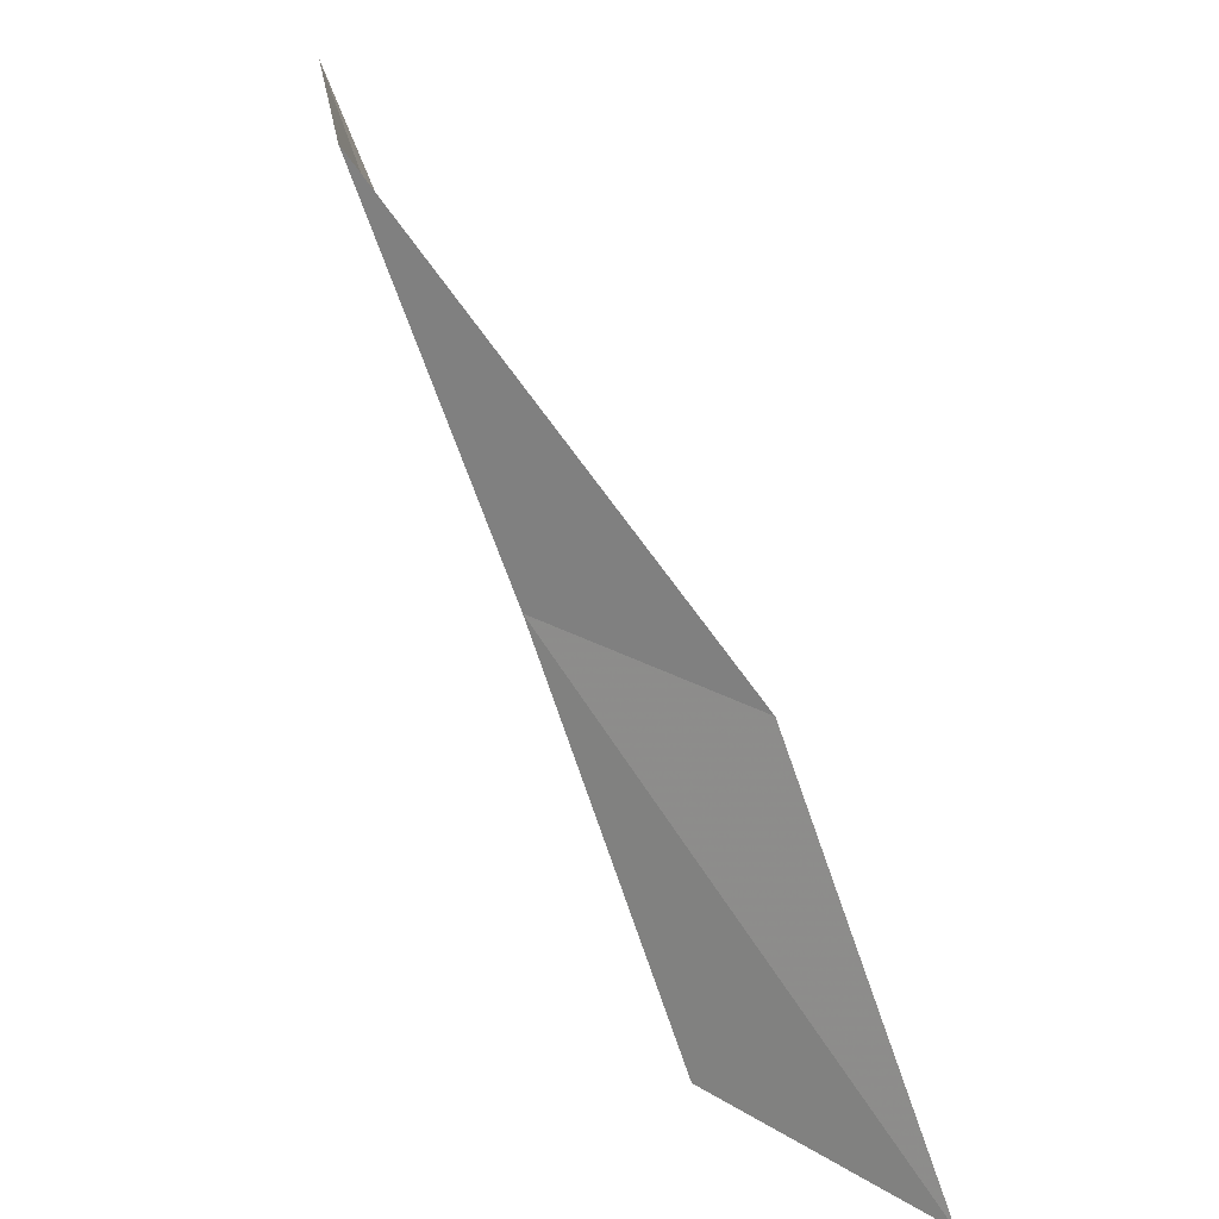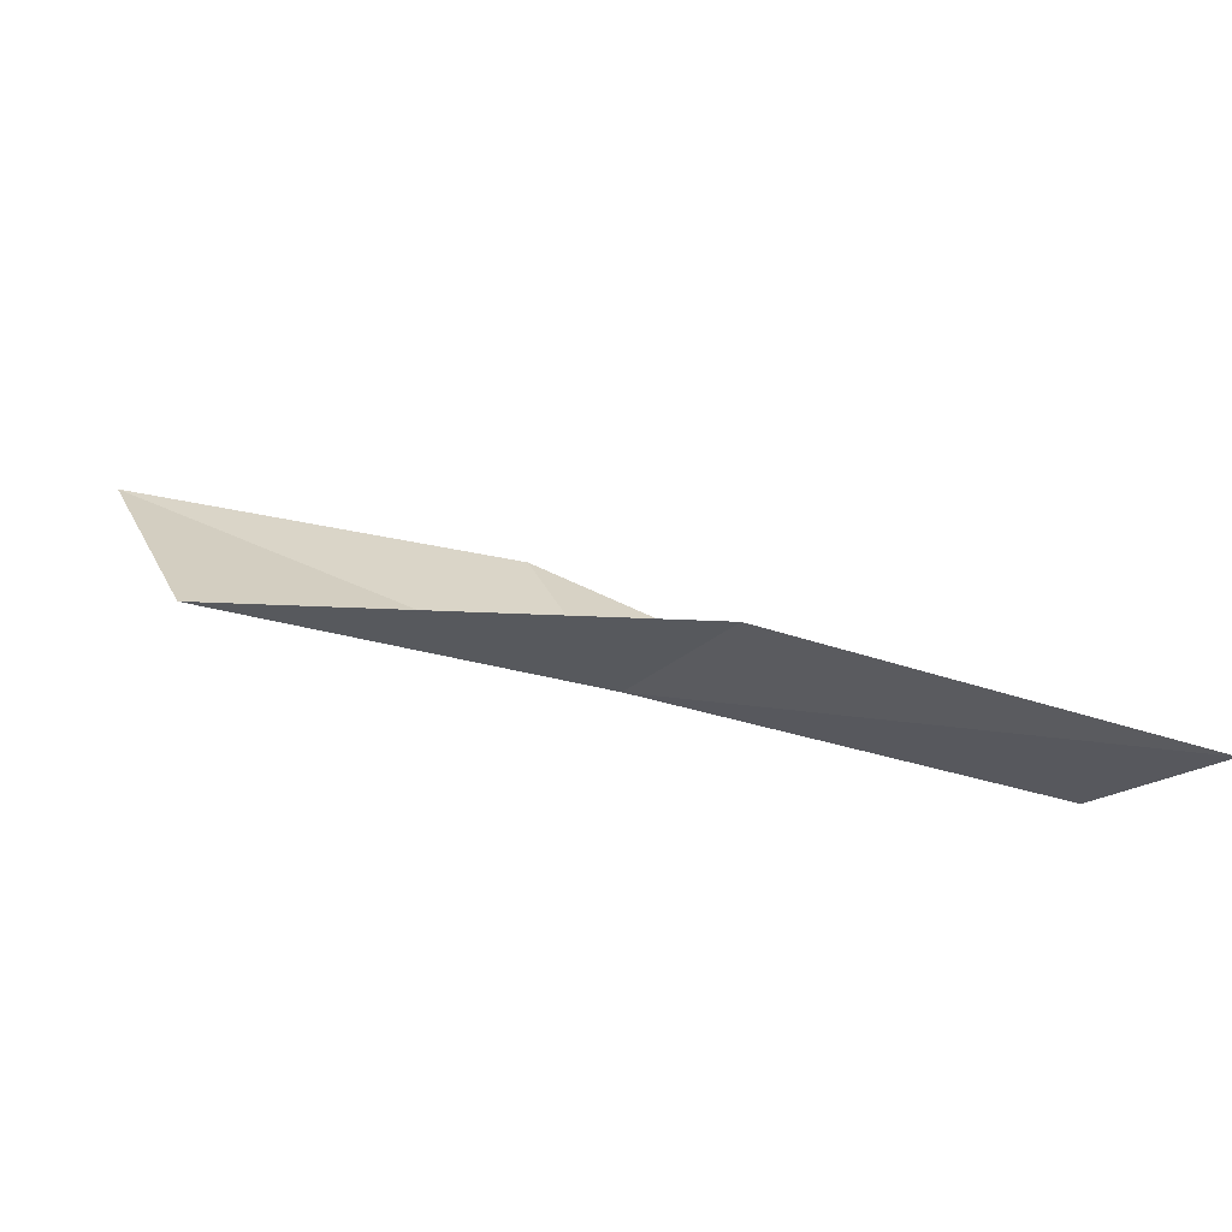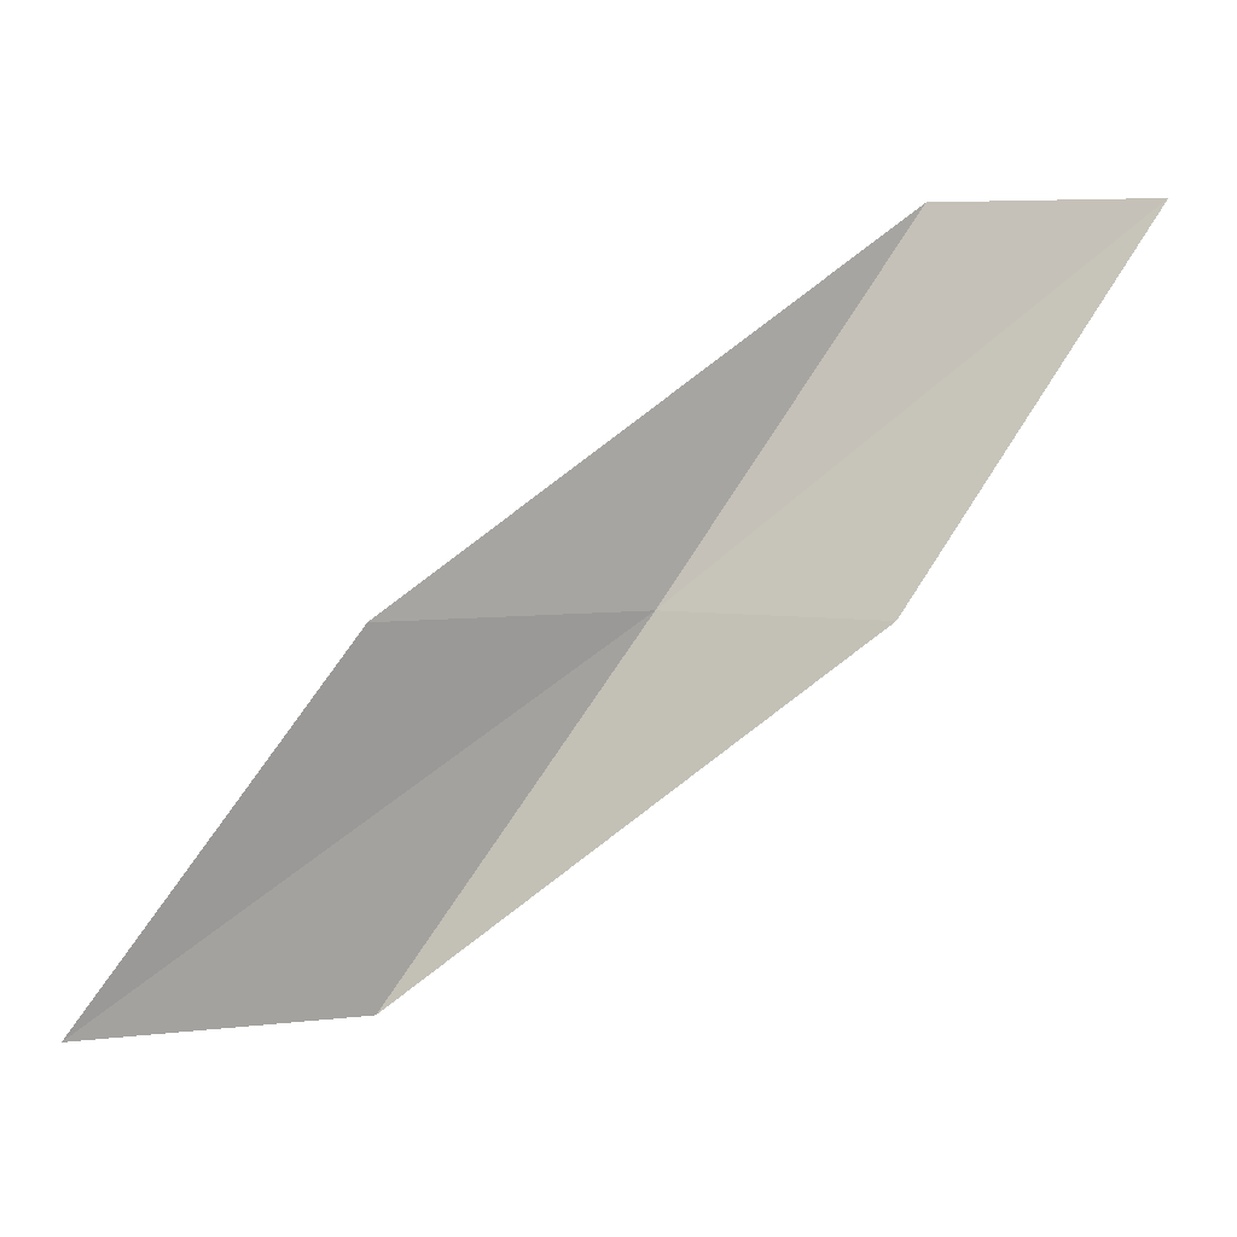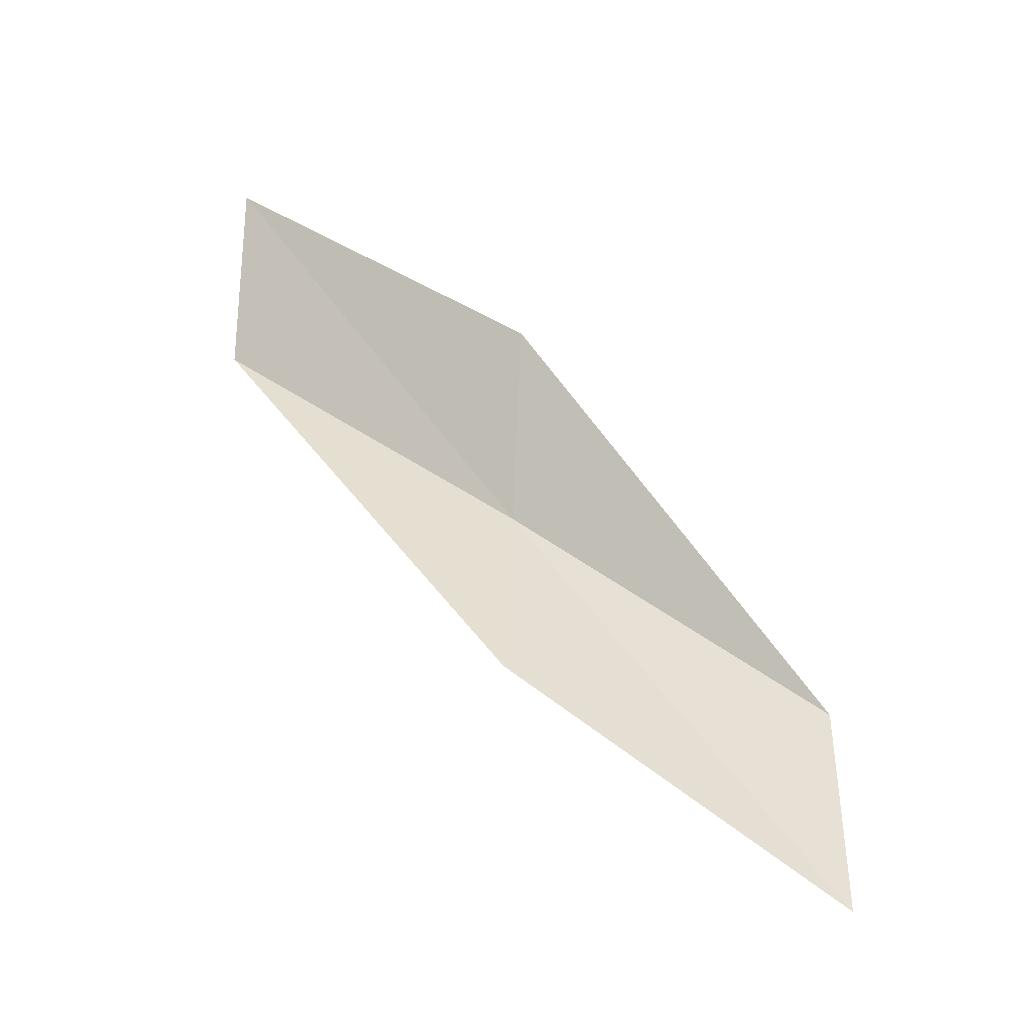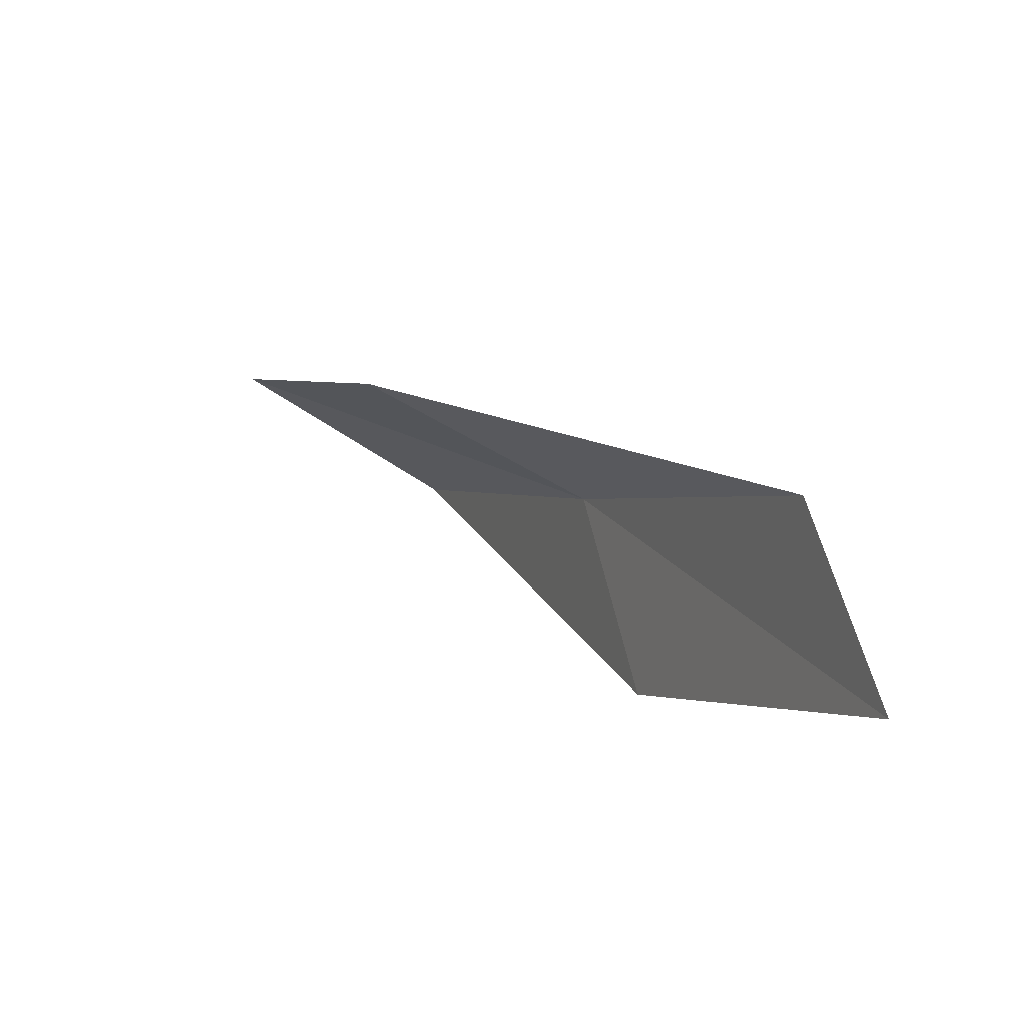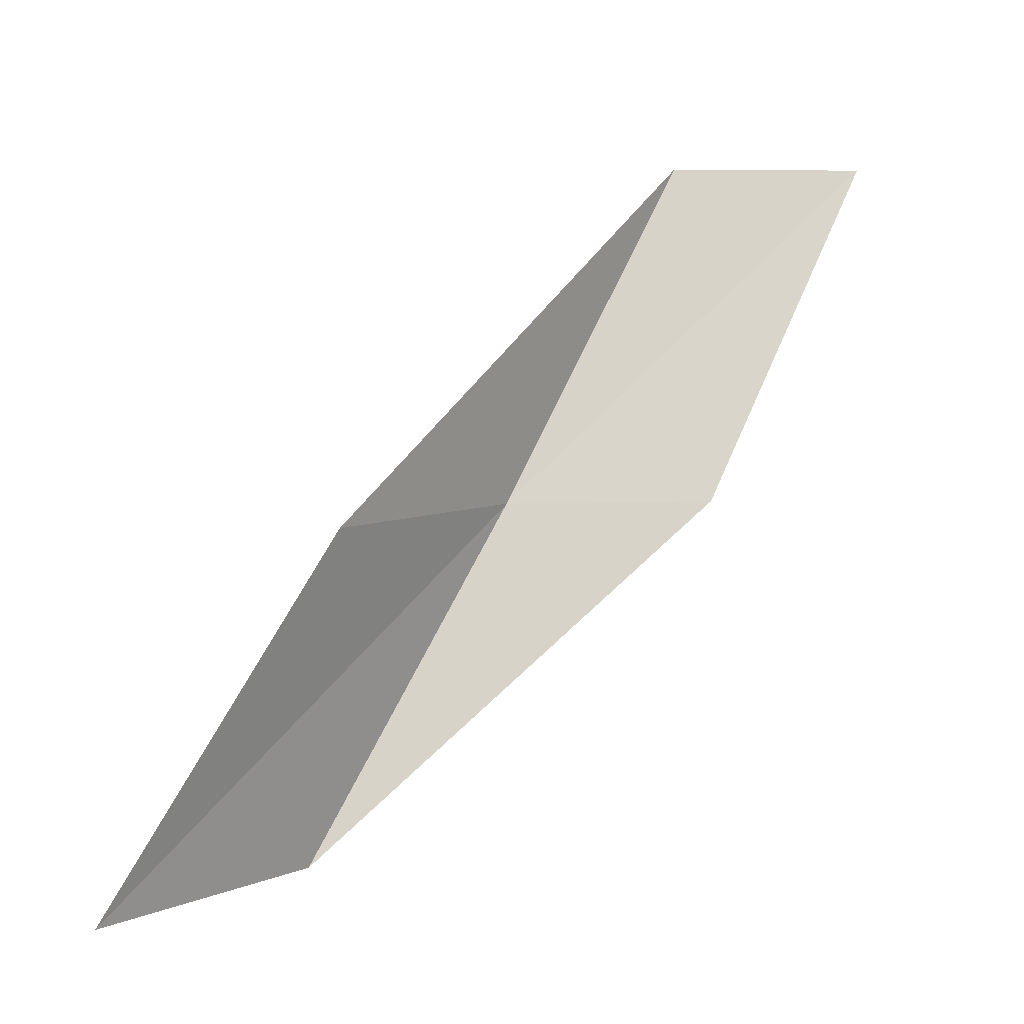
<metadata>
{"format":"obj","ext":"obj","renderer":"f3d","projection":"perspective","resolution":1024,"background":"white","views":[{"elev":31.6,"azim":76.2,"up":"+Z"},{"elev":-11.8,"azim":-117.5,"up":"+Y"},{"elev":6.0,"azim":-163.4,"up":"+Z"},{"elev":75.1,"azim":92.7,"up":"+Y"},{"elev":64.9,"azim":-110.2,"up":"+Z"},{"elev":6.8,"azim":166.8,"up":"+Z"}]}
</metadata>
<code>
v 13.3 45.79 65.53
v 15.89 47.88 65.53
v 10.57 44.43 70.03
v 7.899 44.62 70.03
v 10.53 46.12 65.53
v 19 49.03 61.02
v 16.2 46.98 61.02
f 1 3 2
f 1 5 4
f 1 4 3
f 1 6 7
f 1 2 6
f 1 7 5

</code>
